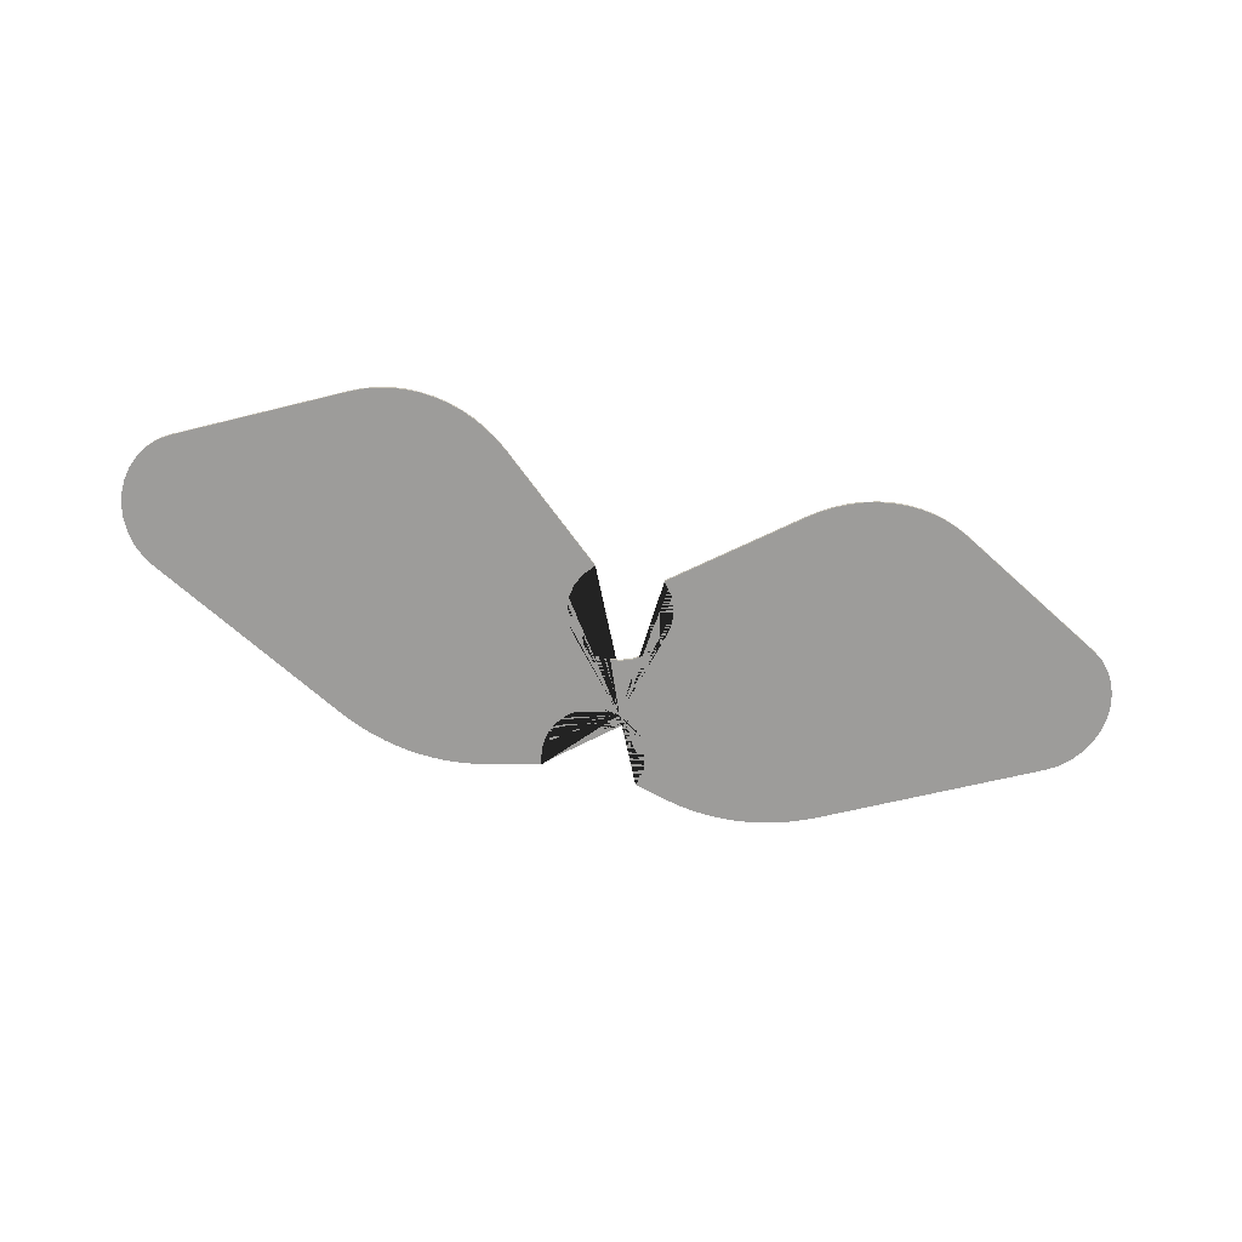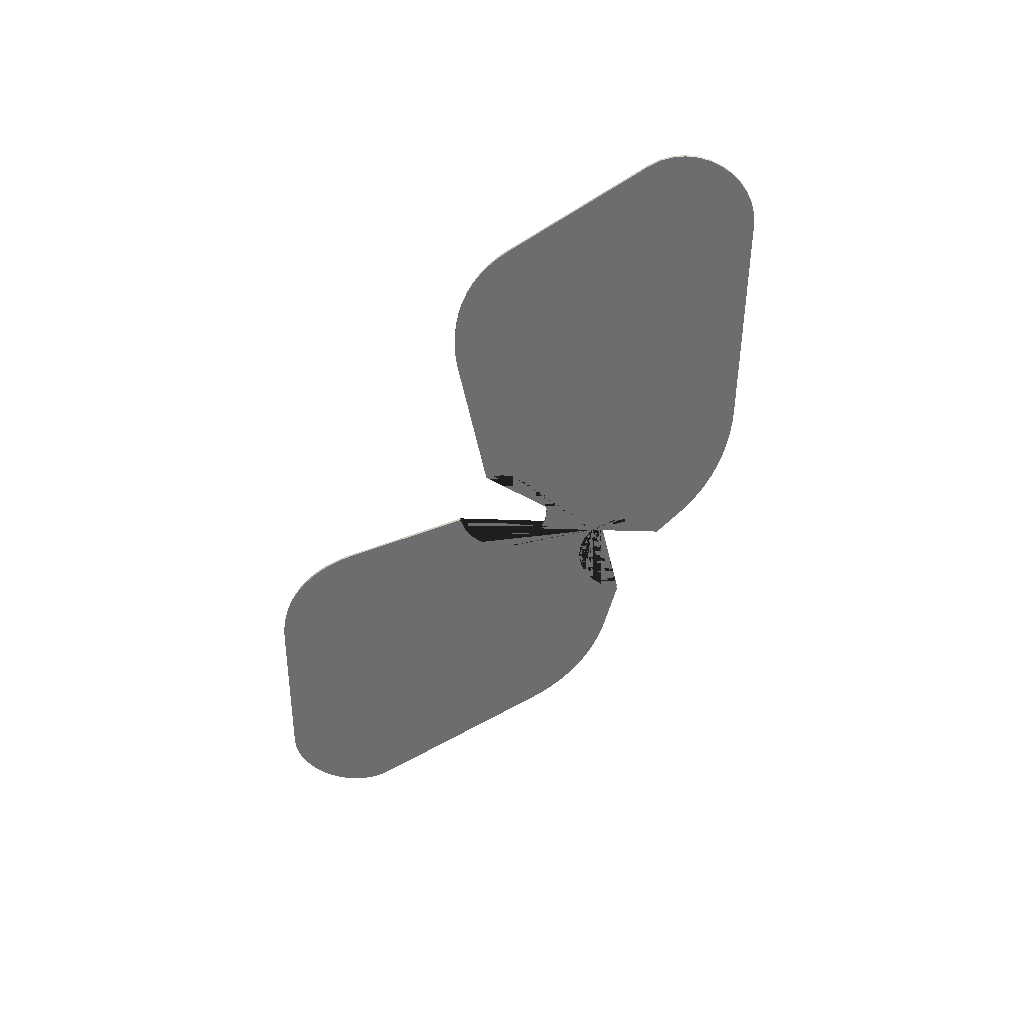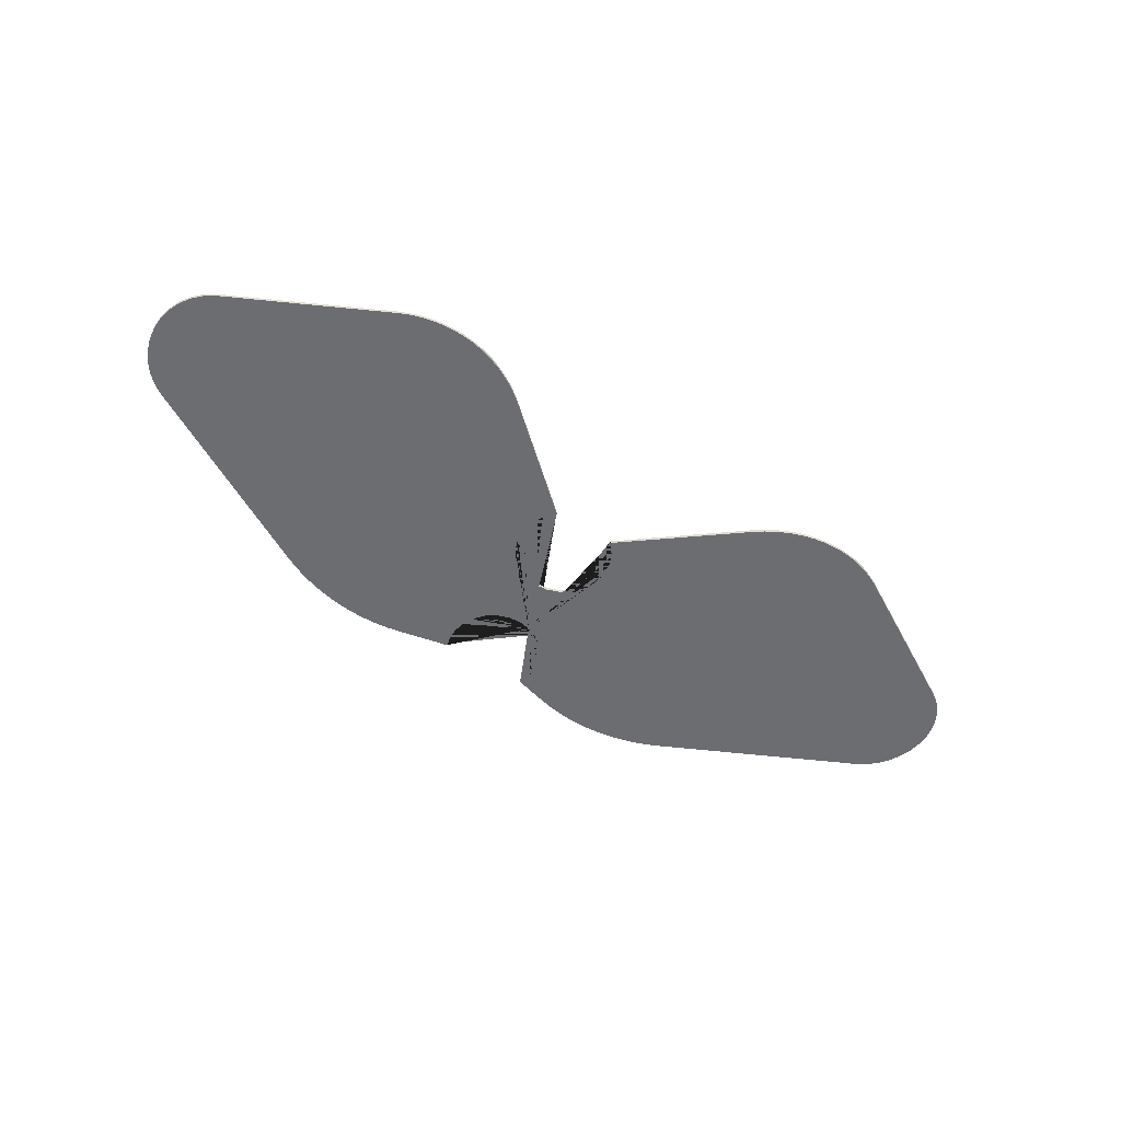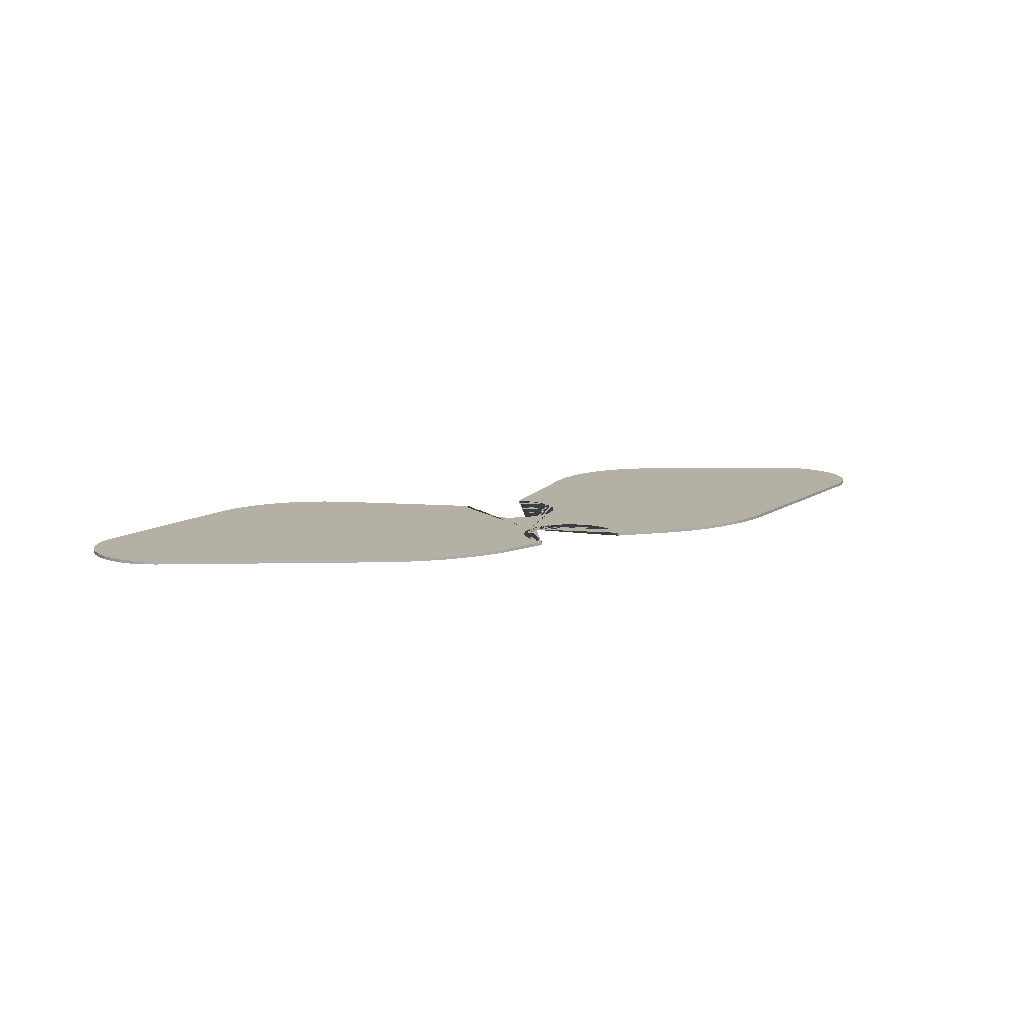
<metadata>
{"format":"obj","ext":"obj","renderer":"f3d","projection":"perspective","resolution":1024,"background":"white","views":[{"elev":-70.2,"azim":-11.3,"up":"+Y"},{"elev":-53.9,"azim":64.8,"up":"+Y"},{"elev":-54.0,"azim":-31.3,"up":"+Y"},{"elev":11.4,"azim":153.1,"up":"+Y"}]}
</metadata>
<code>
v 3.693 0 -12.7
v 4.954 0 -13.8
v 2.188 0 -11.96
v 0.544 0 -11.64
v -1.128 0 -11.75
v -2.713 0 -12.29
v -4.105 0 -13.22
v -5.207 0 -14.49
v -5.945 0 -15.99
v -6.269 0 -17.64
v -6.161 0 -19.23
v -5.953 0 -20.32
v -12.82 0 -21.63
v -14.35 0 -21.87
v -15.93 0 -22.02
v -17.51 0 -22.07
v -19.1 0 -22.03
v -20.68 0 -21.89
v -22.27 0 -21.66
v -23.84 0 -21.32
v -25.39 0 -20.9
v -26.93 0 -20.38
v -28.44 0 -19.77
v -29.92 0 -19.07
v -31.35 0 -18.3
v -56.13 0 -3.924
v -57.41 0 -3.014
v -58.58 0 -1.822
v -59.52 0 -0.437
v -60.22 0 1.104
v -60.65 0 2.74
v -60.8 0 4.42
v -60.66 0 6.091
v -60.24 0 7.694
v -59.54 0 9.177
v -58.59 0 10.49
v -57.41 0 11.57
v -56.12 0 12.35
v -36.41 0 21.59
v -34.89 0 22.21
v -33.28 0 22.68
v -31.63 0 22.98
v -29.96 0 23.11
v -28.27 0 23.07
v -26.59 0 22.86
v -24.93 0 22.47
v -23.3 0 21.93
v -21.72 0 21.22
v -20.2 0 20.36
v -18.75 0 19.36
v -17.42 0 18.24
v -4.41 0 6.306
v -5.687 0 4.891
v -6.427 0 3.384
v -6.751 0 1.74
v -6.638 0 0.068
v -6.096 0 -1.518
v -5.162 0 -2.909
v -3.901 0 -4.011
v -2.396 0 -4.75
v -0.752 0 -5.073
v 0.92 0 -4.96
v 2.505 0 -4.418
v 3.897 0 -3.485
v 4.999 0 -2.223
v 5.737 0 -0.719
v 6.061 0 0.925
v 5.948 0 2.597
v 5.406 0 4.183
v 4.764 0 5.14
v 4.108 0 6.017
v 18.99 0 17.15
v 20.43 0 18.12
v 21.97 0 18.98
v 23.57 0 19.68
v 25.21 0 20.23
v 26.89 0 20.61
v 28.58 0 20.82
v 30.27 0 20.86
v 31.95 0 20.74
v 33.61 0 20.44
v 35.22 0 19.98
v 36.77 0 19.35
v 38.22 0 18.58
v 56.9 0 7.409
v 58.11 0 6.504
v 59.18 0 5.306
v 59.99 0 3.909
v 60.54 0 2.363
v 60.8 0 0.725
v 60.77 0 -0.951
v 60.45 0 -2.608
v 59.86 0 -4.192
v 59.01 0 -5.652
v 57.93 0 -6.939
v 56.65 0 -8.011
v 55.29 0 -8.786
v 29.19 0 -20.6
v 27.69 0 -21.23
v 26.15 0 -21.78
v 24.58 0 -22.23
v 23 0 -22.59
v 21.41 0 -22.86
v 19.82 0 -23.04
v 18.22 0 -23.11
v 16.63 0 -23.09
v 15.04 0 -22.98
v 13.47 0 -22.76
v 11.92 0 -22.46
v 10.42 0 -22.06
v 5.985 0 -20.74
v 6.3 0 -19.68
v 6.543 0 -18.45
v 6.43 0 -16.78
v 5.888 0 -15.19
v 3.693 0.4 -12.7
v 2.188 0.4 -11.96
v 0.544 0.4 -11.64
v -1.128 0.4 -11.75
v -2.713 0.4 -12.29
v -4.105 0.4 -13.22
v -5.207 0.4 -14.49
v -5.945 0.4 -15.99
v -6.269 0.4 -17.64
v -6.161 0.4 -19.23
v -5.953 0.4 -20.32
v -12.82 0.4 -21.63
v -14.35 0.4 -21.87
v -15.93 0.4 -22.02
v -17.51 0.4 -22.07
v -19.1 0.4 -22.03
v -20.68 0.4 -21.89
v -22.27 0.4 -21.66
v -23.84 0.4 -21.32
v -25.39 0.4 -20.9
v -26.93 0.4 -20.38
v -28.44 0.4 -19.77
v -29.92 0.4 -19.07
v -31.35 0.4 -18.3
v -56.13 0.4 -3.924
v -57.41 0.4 -3.014
v -58.58 0.4 -1.822
v -59.52 0.4 -0.437
v -60.22 0.4 1.104
v -60.65 0.4 2.74
v -60.8 0.4 4.42
v -60.66 0.4 6.091
v -60.24 0.4 7.694
v -59.54 0.4 9.177
v -58.59 0.4 10.49
v -57.41 0.4 11.57
v -56.12 0.4 12.35
v -36.41 0.4 21.59
v -34.89 0.4 22.21
v -33.28 0.4 22.68
v -31.63 0.4 22.98
v -29.96 0.4 23.11
v -28.27 0.4 23.07
v -26.59 0.4 22.86
v -24.93 0.4 22.47
v -23.3 0.4 21.93
v -21.72 0.4 21.22
v -20.2 0.4 20.36
v -18.75 0.4 19.36
v -17.42 0.4 18.24
v -4.41 0.4 6.306
v -5.687 0.4 4.891
v -6.427 0.4 3.384
v -6.751 0.4 1.74
v -6.638 0.4 0.068
v -6.096 0.4 -1.518
v -5.162 0.4 -2.909
v -3.901 0.4 -4.011
v -2.396 0.4 -4.75
v -0.752 0.4 -5.073
v 0.92 0.4 -4.96
v 2.505 0.4 -4.418
v 3.897 0.4 -3.485
v 4.999 0.4 -2.223
v 5.737 0.4 -0.719
v 6.061 0.4 0.925
v 5.948 0.4 2.597
v 5.406 0.4 4.183
v 4.764 0.4 5.14
v 4.108 0.4 6.017
v 18.99 0.4 17.15
v 20.43 0.4 18.12
v 21.97 0.4 18.98
v 23.57 0.4 19.68
v 25.21 0.4 20.23
v 26.89 0.4 20.61
v 28.58 0.4 20.82
v 30.27 0.4 20.86
v 31.95 0.4 20.74
v 33.61 0.4 20.44
v 35.22 0.4 19.98
v 36.77 0.4 19.35
v 38.22 0.4 18.58
v 56.9 0.4 7.409
v 58.11 0.4 6.504
v 59.18 0.4 5.306
v 59.99 0.4 3.909
v 60.54 0.4 2.363
v 60.8 0.4 0.725
v 60.77 0.4 -0.951
v 60.45 0.4 -2.608
v 59.86 0.4 -4.192
v 59.01 0.4 -5.652
v 57.93 0.4 -6.939
v 56.65 0.4 -8.011
v 55.29 0.4 -8.786
v 29.19 0.4 -20.6
v 27.69 0.4 -21.23
v 26.15 0.4 -21.78
v 24.58 0.4 -22.23
v 23 0.4 -22.59
v 21.41 0.4 -22.86
v 19.82 0.4 -23.04
v 18.22 0.4 -23.11
v 16.63 0.4 -23.09
v 15.04 0.4 -22.98
v 13.47 0.4 -22.76
v 11.92 0.4 -22.46
v 10.42 0.4 -22.06
v 5.985 0.4 -20.74
v 6.3 0.4 -19.68
v 6.543 0.4 -18.45
v 6.43 0.4 -16.78
v 5.888 0.4 -15.19
v 4.954 0.4 -13.8
g CityEngineMaterial
f 3 1 2 115 114 113 112 111 110 109 108 107 106 105 104 103 102 101 100 99 98 97 96 95 94 93 92 91 90 89 88 87 86 85 84 83 82 81 80 79 78 77 76 75 74 73 72 71 70 69 68 67 66 65 64 63 62 61 60 59 58 57 56 55 54 53 52 51 50 49 48 47 46 45 44 43 42 41 40 39 38 37 36 35 34 33 32 31 30 29 28 27 26 25 24 23 22 21 20 19 18 17 16 15 14 13 12 11 10 9 8 7 6 5 4
f 116 117 118 119 120 121 122 123 124 125 126 127 128 129 130 131 132 133 134 135 136 137 138 139 140 141 142 143 144 145 146 147 148 149 150 151 152 153 154 155 156 157 158 159 160 161 162 163 164 165 166 167 168 169 170 171 172 173 174 175 176 177 178 179 180 181 182 183 184 185 186 187 188 189 190 191 192 193 194 195 196 197 198 199 200 201 202 203 204 205 206 207 208 209 210 211 212 213 214 215 216 217 218 219 220 221 222 223 224 225 226 227 228 229 230
f 1 3 117 116
f 3 4 118 117
f 4 5 119 118
f 5 6 120 119
f 6 7 121 120
f 7 8 122 121
f 8 9 123 122
f 9 10 124 123
f 10 11 125 124
f 11 12 126 125
f 12 13 127 126
f 13 14 128 127
f 14 15 129 128
f 15 16 130 129
f 16 17 131 130
f 17 18 132 131
f 18 19 133 132
f 19 20 134 133
f 20 21 135 134
f 21 22 136 135
f 22 23 137 136
f 23 24 138 137
f 24 25 139 138
f 25 26 140 139
f 26 27 141 140
f 27 28 142 141
f 28 29 143 142
f 29 30 144 143
f 30 31 145 144
f 31 32 146 145
f 32 33 147 146
f 33 34 148 147
f 34 35 149 148
f 35 36 150 149
f 36 37 151 150
f 37 38 152 151
f 38 39 153 152
f 39 40 154 153
f 40 41 155 154
f 41 42 156 155
f 42 43 157 156
f 43 44 158 157
f 44 45 159 158
f 45 46 160 159
f 46 47 161 160
f 47 48 162 161
f 48 49 163 162
f 49 50 164 163
f 50 51 165 164
f 51 52 166 165
f 52 53 167 166
f 53 54 168 167
f 54 55 169 168
f 55 56 170 169
f 56 57 171 170
f 57 58 172 171
f 58 59 173 172
f 59 60 174 173
f 60 61 175 174
f 61 62 176 175
f 62 63 177 176
f 63 64 178 177
f 64 65 179 178
f 65 66 180 179
f 66 67 181 180
f 67 68 182 181
f 68 69 183 182
f 69 70 184 183
f 70 71 185 184
f 71 72 186 185
f 72 73 187 186
f 73 74 188 187
f 74 75 189 188
f 75 76 190 189
f 76 77 191 190
f 77 78 192 191
f 78 79 193 192
f 79 80 194 193
f 80 81 195 194
f 81 82 196 195
f 82 83 197 196
f 83 84 198 197
f 84 85 199 198
f 85 86 200 199
f 86 87 201 200
f 87 88 202 201
f 88 89 203 202
f 89 90 204 203
f 90 91 205 204
f 91 92 206 205
f 92 93 207 206
f 93 94 208 207
f 94 95 209 208
f 95 96 210 209
f 96 97 211 210
f 97 98 212 211
f 98 99 213 212
f 99 100 214 213
f 100 101 215 214
f 101 102 216 215
f 102 103 217 216
f 103 104 218 217
f 104 105 219 218
f 105 106 220 219
f 106 107 221 220
f 107 108 222 221
f 108 109 223 222
f 109 110 224 223
f 110 111 225 224
f 111 112 226 225
f 112 113 227 226
f 113 114 228 227
f 114 115 229 228
f 115 2 230 229
f 2 1 116 230

</code>
